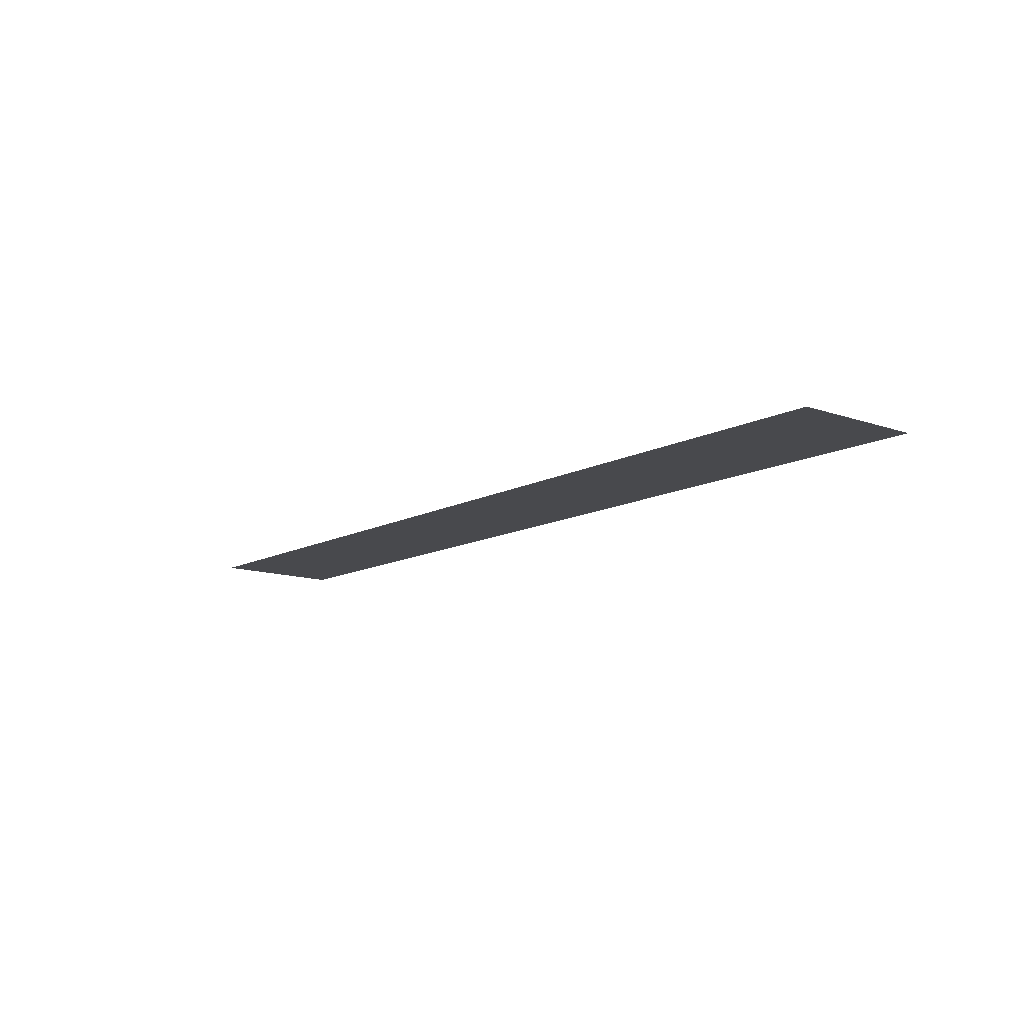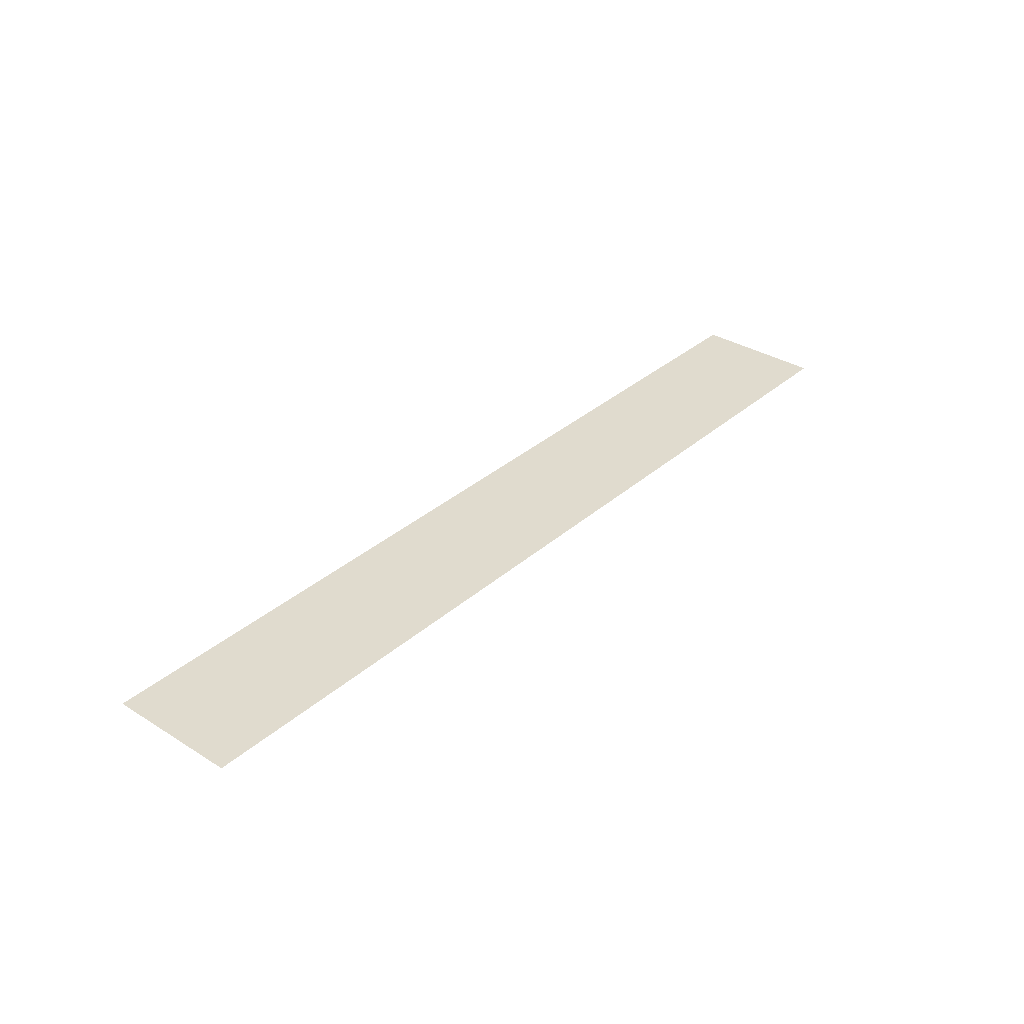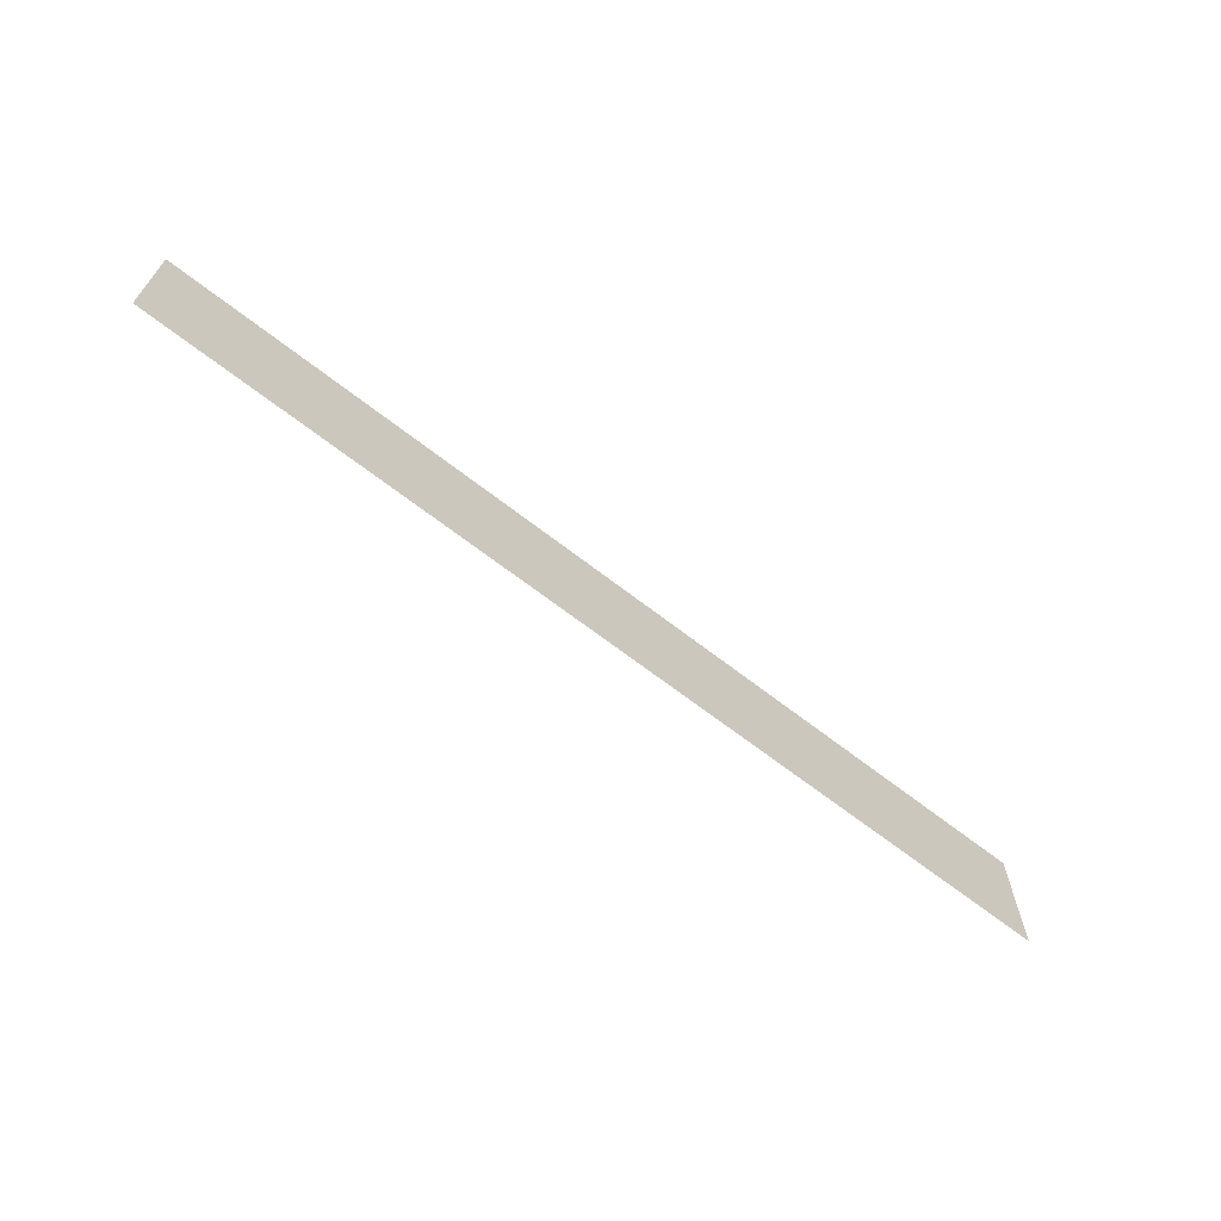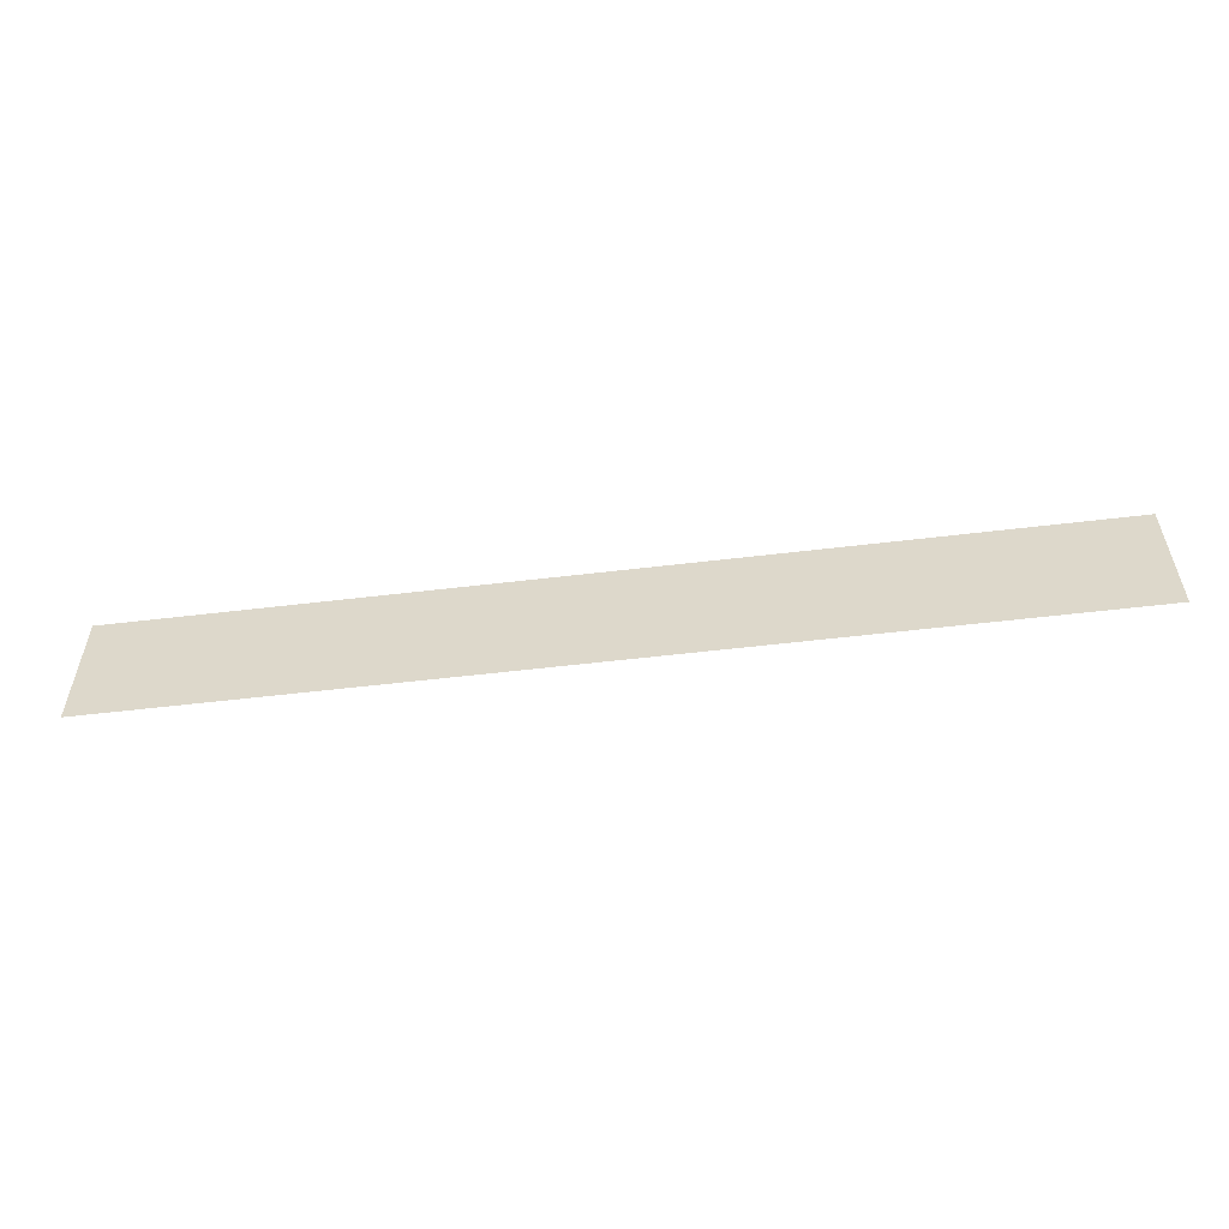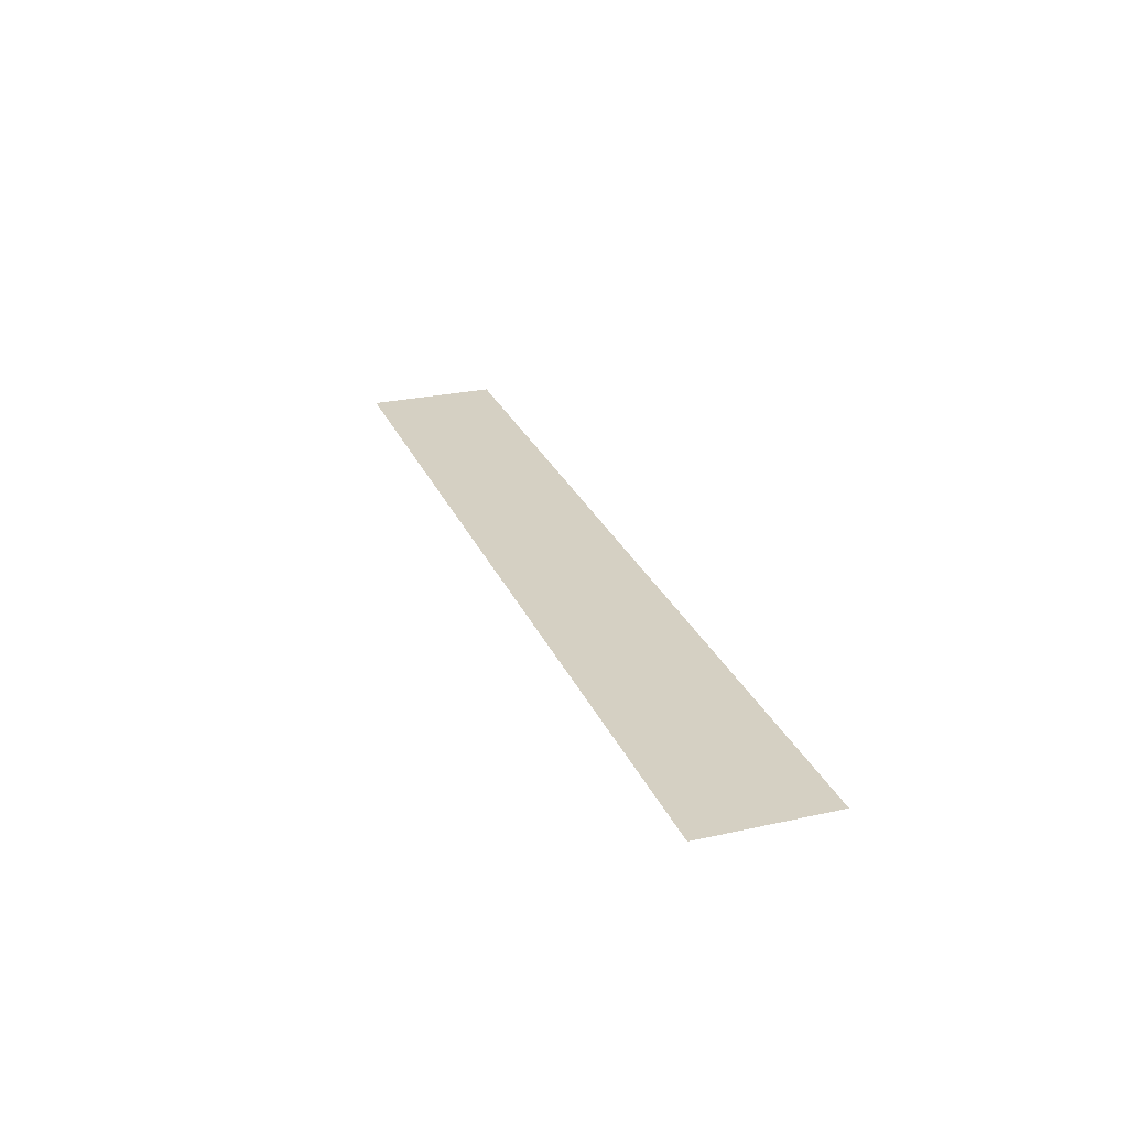
<metadata>
{"format":"obj","ext":"obj","renderer":"f3d","projection":"perspective","resolution":1024,"background":"white","views":[{"elev":-12.5,"azim":-129.3,"up":"+Z"},{"elev":33.7,"azim":130.3,"up":"+Z"},{"elev":-66.1,"azim":-38.1,"up":"+Y"},{"elev":-55.3,"azim":7.2,"up":"+Y"},{"elev":26.4,"azim":70.7,"up":"+Z"}]}
</metadata>
<code>
g detail-cables-type-a
v -0.5 0 0 1 1 1
v 0.5 0 0 1 1 1
v -0.5 0.1429 0 1 1 1
v 0.5 0.1429 0 1 1 1
f 3 2 1
f 2 3 4
f 1 2 3
f 4 3 2
g detail-cables-type-a
f 3 2 1
f 2 3 4
f 1 2 3
f 4 3 2

</code>
